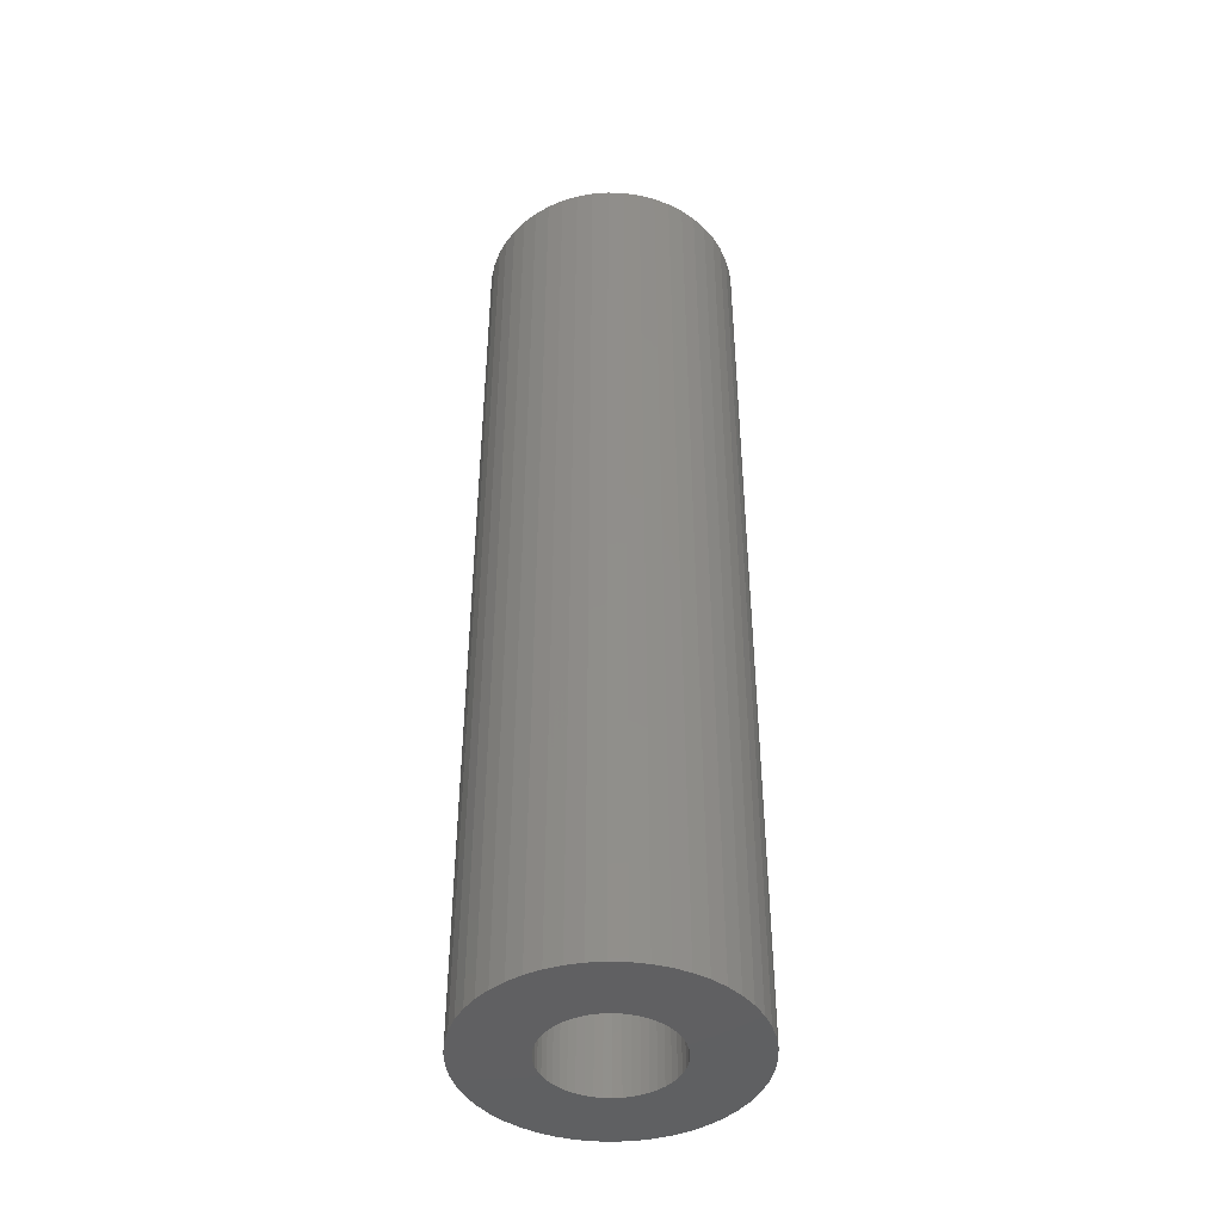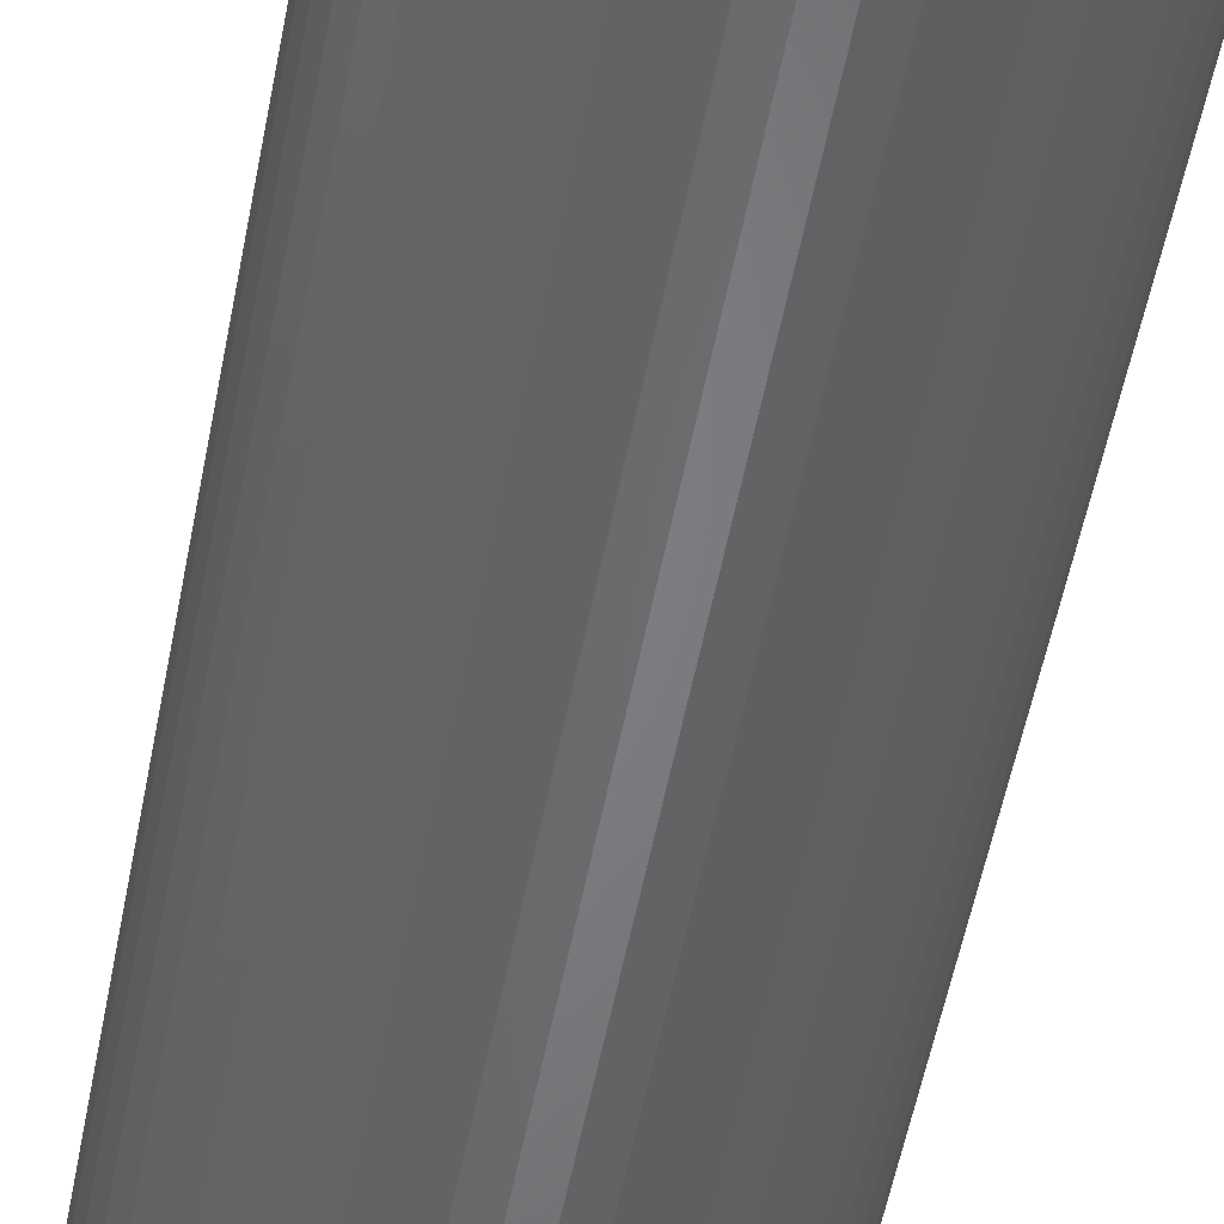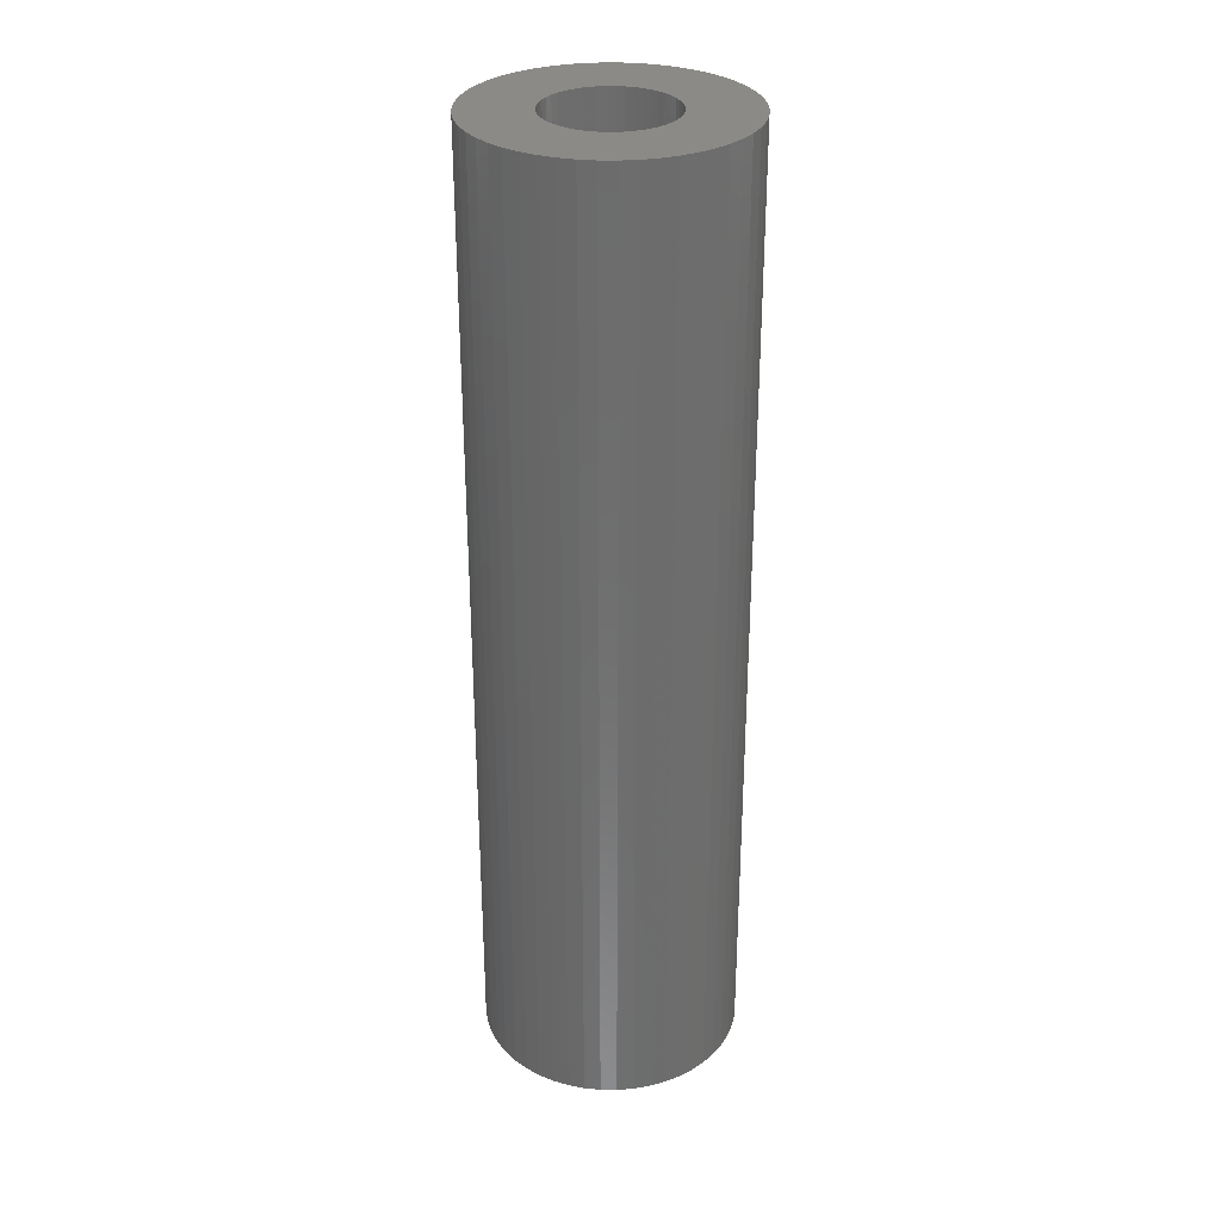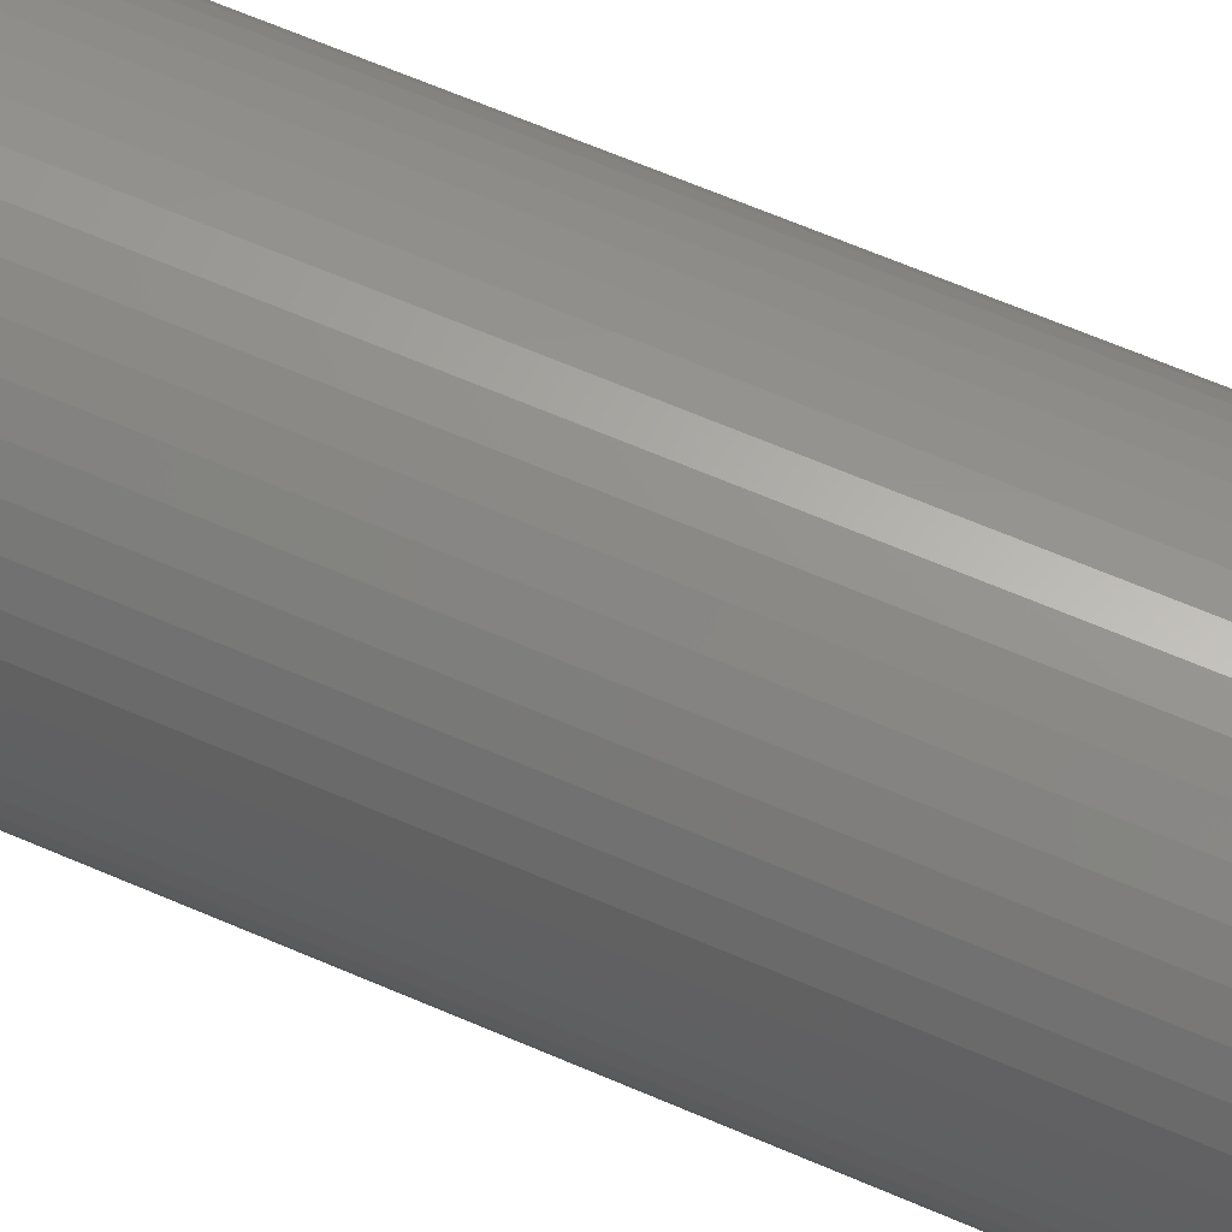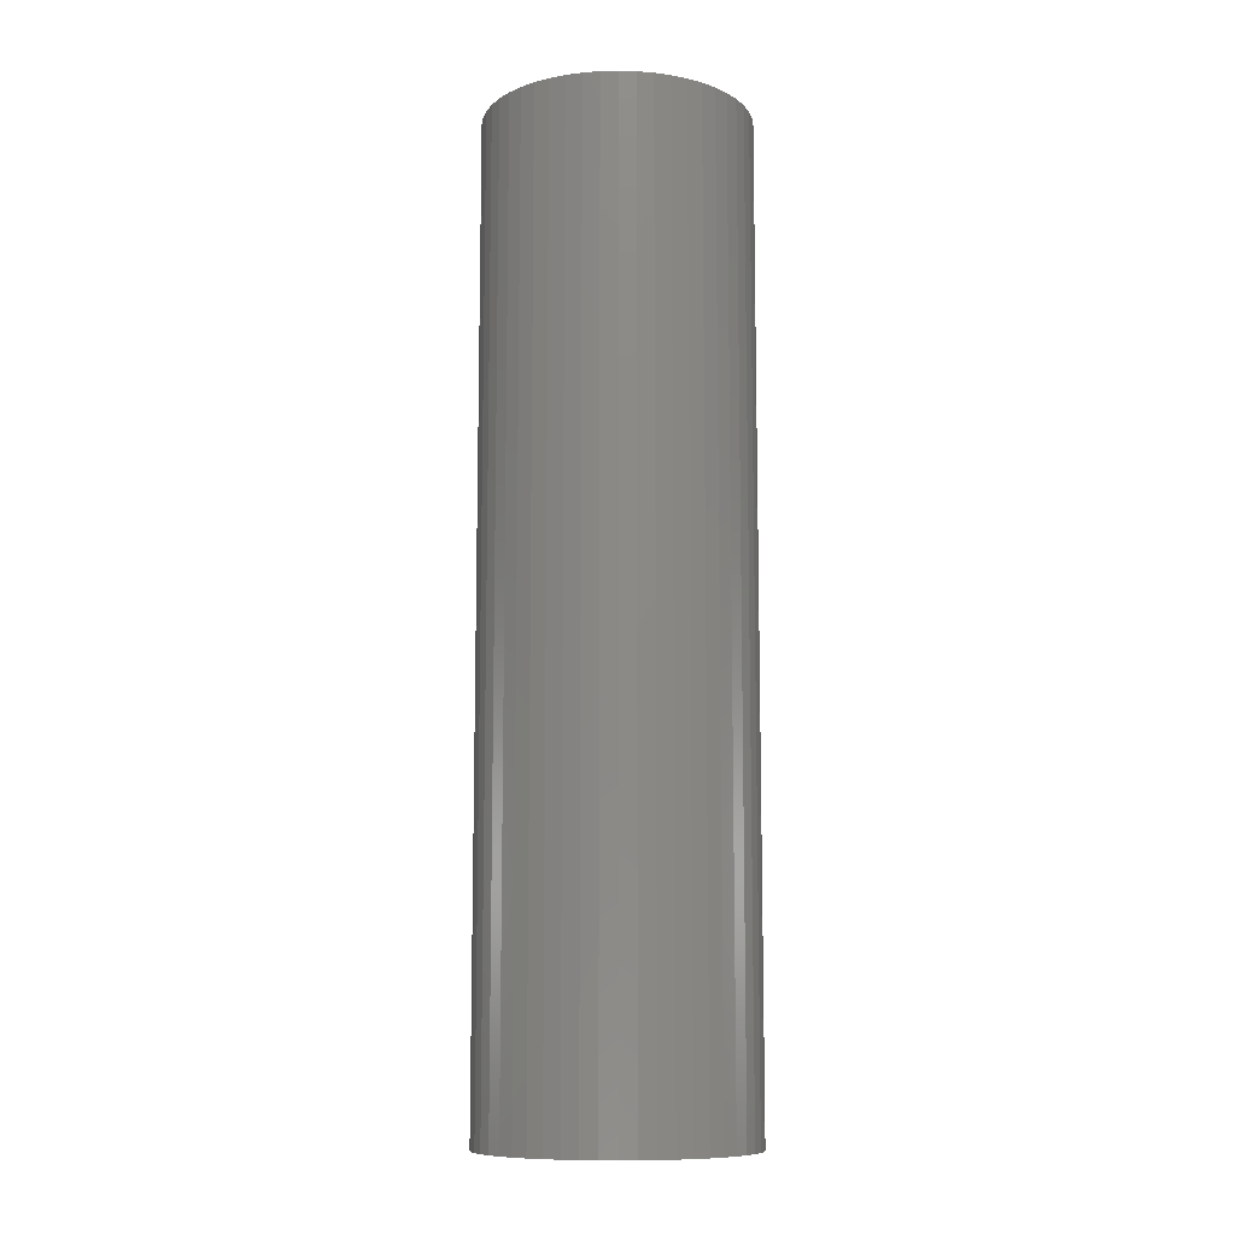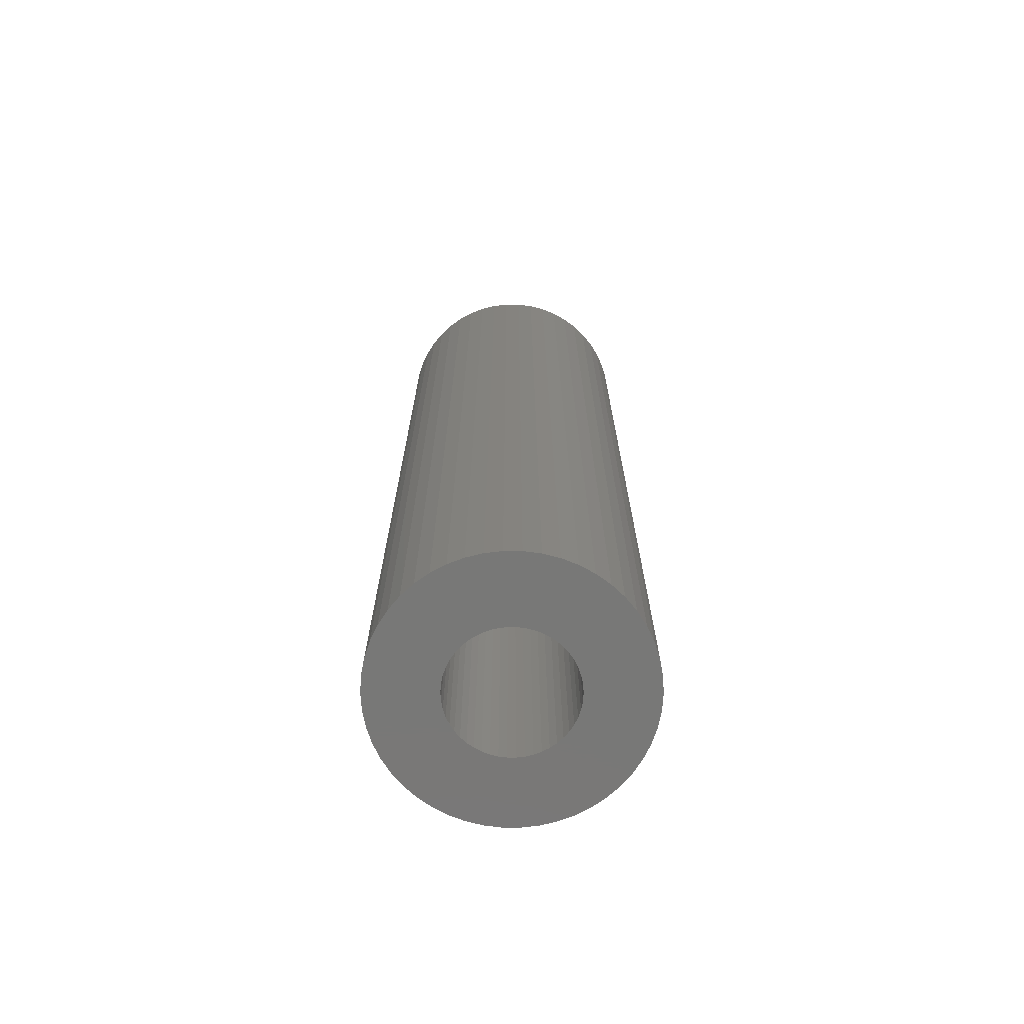
<metadata>
{"format":"stl","ext":"stl","renderer":"f3d","projection":"perspective","resolution":1024,"background":"white","views":[{"elev":-43.5,"azim":-81.5,"up":"+Z"},{"elev":-51.5,"azim":169.6,"up":"+Y"},{"elev":30.7,"azim":58.4,"up":"+Z"},{"elev":63.3,"azim":113.8,"up":"+Y"},{"elev":-10.2,"azim":154.5,"up":"+Z"},{"elev":-71.0,"azim":57.3,"up":"+Z"}]}
</metadata>
<code>
# stl→obj: 200 verts, 400 faces
v 9 0 33
v 8.929 1.128 -33
v 8.929 1.128 33
v 9 0 -33
v -9 0 -33
v -8.929 1.128 33
v -8.929 1.128 -33
v -9 0 33
v 0.5651 8.982 -33
v -0.5651 8.982 33
v 0.5651 8.982 33
v -0.5651 8.982 -33
v -0.5651 -8.982 -33
v 0.5651 -8.982 33
v -0.5651 -8.982 33
v 0.5651 -8.982 -33
v 6.561 6.161 -33
v 5.737 6.935 33
v 6.561 6.161 33
v 5.737 6.935 -33
v -5.737 6.935 -33
v -6.561 6.161 33
v -5.737 6.935 33
v -6.561 6.161 -33
v -2.781 8.56 -33
v -3.832 8.143 33
v -2.781 8.56 33
v -3.832 8.143 -33
v 8.368 -3.313 33
v 8.717 -2.238 -33
v 8.717 -2.238 33
v 8.368 -3.313 -33
v 8.368 3.313 33
v 7.887 4.336 -33
v 7.887 4.336 33
v 8.368 3.313 -33
v 8.717 2.238 -33
v 8.717 2.238 33
v 7.281 5.29 -33
v 7.281 5.29 33
v 3.832 8.143 -33
v 2.781 8.56 33
v 3.832 8.143 33
v 2.781 8.56 -33
v 1.686 8.841 33
v 1.686 8.841 -33
v 4.822 7.599 -33
v 4.822 7.599 33
v -8.368 3.313 -33
v -7.887 4.336 33
v -7.887 4.336 -33
v -8.368 3.313 33
v -8.717 2.238 -33
v -8.717 2.238 33
v -1.686 8.841 -33
v -1.686 8.841 33
v 1.686 -8.841 33
v 1.686 -8.841 -33
v -7.281 5.29 33
v -7.281 5.29 -33
v 4.25 0 33
v 4.216 0.5327 33
v 8.929 -1.128 33
v 4.116 1.057 33
v 4.216 -0.5327 33
v 3.952 1.565 33
v 3.724 2.047 33
v 4.116 -1.057 33
v 3.438 2.498 33
v 3.098 2.909 33
v 3.952 -1.565 33
v 2.709 3.275 33
v 7.887 -4.336 33
v 3.724 -2.047 33
v 2.277 3.588 33
v 1.81 3.846 33
v 1.313 4.042 33
v 0.7964 4.175 33
v 0.2669 4.242 33
v -0.2669 4.242 33
v -0.7964 4.175 33
v -1.313 4.042 33
v -1.81 3.846 33
v -2.277 3.588 33
v -4.822 7.599 33
v -2.709 3.275 33
v -3.098 2.909 33
v -3.438 2.498 33
v -3.724 2.047 33
v 7.281 -5.29 33
v 3.438 -2.498 33
v 6.561 -6.161 33
v 3.098 -2.909 33
v 5.737 -6.935 33
v 2.709 -3.275 33
v 4.822 -7.599 33
v 2.277 -3.588 33
v 3.832 -8.143 33
v 1.81 -3.846 33
v 2.781 -8.56 33
v 1.313 -4.042 33
v 0.7964 -4.175 33
v 0.2669 -4.242 33
v -0.2669 -4.242 33
v -0.7964 -4.175 33
v -1.686 -8.841 33
v -1.313 -4.042 33
v -2.781 -8.56 33
v -1.81 -3.846 33
v -3.832 -8.143 33
v -2.277 -3.588 33
v -4.822 -7.599 33
v -2.709 -3.275 33
v -5.737 -6.935 33
v -3.098 -2.909 33
v -6.561 -6.161 33
v -3.438 -2.498 33
v -7.281 -5.29 33
v -3.724 -2.047 33
v -7.887 -4.336 33
v -3.952 -1.565 33
v -8.368 -3.313 33
v -4.116 -1.057 33
v -8.717 -2.238 33
v -4.216 -0.5327 33
v -8.929 -1.128 33
v -4.25 0 33
v -3.952 1.565 33
v -4.116 1.057 33
v -4.216 0.5327 33
v -4.822 7.599 -33
v 8.929 -1.128 -33
v 7.281 -5.29 -33
v 6.561 -6.161 -33
v 7.887 -4.336 -33
v 4.25 0 -33
v 4.216 -0.5327 -33
v 4.116 -1.057 -33
v 4.216 0.5327 -33
v 3.952 -1.565 -33
v 3.724 -2.047 -33
v 4.116 1.057 -33
v 3.438 -2.498 -33
v 3.098 -2.909 -33
v 5.737 -6.935 -33
v 3.952 1.565 -33
v 2.709 -3.275 -33
v 4.822 -7.599 -33
v 3.724 2.047 -33
v 2.277 -3.588 -33
v 3.832 -8.143 -33
v 1.81 -3.846 -33
v 2.781 -8.56 -33
v 1.313 -4.042 -33
v 0.7964 -4.175 -33
v 0.2669 -4.242 -33
v -0.2669 -4.242 -33
v -0.7964 -4.175 -33
v -1.686 -8.841 -33
v -1.313 -4.042 -33
v -2.781 -8.56 -33
v -1.81 -3.846 -33
v -3.832 -8.143 -33
v -2.277 -3.588 -33
v -4.822 -7.599 -33
v -2.709 -3.275 -33
v -5.737 -6.935 -33
v -3.098 -2.909 -33
v -6.561 -6.161 -33
v -3.438 -2.498 -33
v -7.281 -5.29 -33
v -3.724 -2.047 -33
v -7.887 -4.336 -33
v 3.438 2.498 -33
v 3.098 2.909 -33
v 2.709 3.275 -33
v 2.277 3.588 -33
v 1.81 3.846 -33
v 1.313 4.042 -33
v 0.7964 4.175 -33
v 0.2669 4.242 -33
v -0.2669 4.242 -33
v -0.7964 4.175 -33
v -1.313 4.042 -33
v -1.81 3.846 -33
v -2.277 3.588 -33
v -2.709 3.275 -33
v -3.098 2.909 -33
v -3.438 2.498 -33
v -3.724 2.047 -33
v -3.952 1.565 -33
v -4.116 1.057 -33
v -4.216 0.5327 -33
v -4.25 0 -33
v -3.952 -1.565 -33
v -8.368 -3.313 -33
v -4.116 -1.057 -33
v -8.717 -2.238 -33
v -4.216 -0.5327 -33
v -8.929 -1.128 -33
f 1 2 3
f 2 1 4
f 5 6 7
f 6 5 8
f 9 10 11
f 10 9 12
f 13 14 15
f 14 13 16
f 17 18 19
f 18 17 20
f 21 22 23
f 22 21 24
f 25 26 27
f 26 25 28
f 29 30 31
f 30 29 32
f 33 34 35
f 34 33 36
f 3 37 38
f 37 3 2
f 35 39 40
f 39 35 34
f 41 42 43
f 42 41 44
f 44 45 42
f 45 44 46
f 47 43 48
f 43 47 41
f 49 50 51
f 50 49 52
f 53 52 49
f 52 53 54
f 55 27 56
f 27 55 25
f 16 57 14
f 57 16 58
f 38 36 33
f 36 38 37
f 40 17 19
f 17 40 39
f 46 11 45
f 11 46 9
f 20 48 18
f 48 20 47
f 51 59 60
f 59 51 50
f 60 22 24
f 22 60 59
f 7 54 53
f 54 7 6
f 61 1 3
f 62 3 38
f 1 61 63
f 64 38 33
f 65 63 61
f 66 33 35
f 63 65 31
f 67 35 40
f 68 31 65
f 69 40 19
f 31 68 29
f 70 19 18
f 71 29 68
f 72 18 48
f 29 71 73
f 74 73 71
f 3 62 61
f 38 64 62
f 33 66 64
f 75 48 43
f 35 67 66
f 40 69 67
f 19 70 69
f 76 43 42
f 18 72 70
f 48 75 72
f 43 76 75
f 77 42 45
f 42 77 76
f 45 78 77
f 11 78 45
f 11 79 78
f 11 80 79
f 10 80 11
f 10 81 80
f 56 81 10
f 81 56 82
f 27 82 56
f 82 27 83
f 26 83 27
f 83 26 84
f 85 84 26
f 84 85 86
f 23 86 85
f 86 23 87
f 22 87 23
f 87 22 88
f 59 88 22
f 88 59 89
f 50 89 59
f 73 74 90
f 91 90 74
f 90 91 92
f 93 92 91
f 92 93 94
f 95 94 93
f 94 95 96
f 97 96 95
f 96 97 98
f 99 98 97
f 98 99 100
f 101 100 99
f 100 101 57
f 102 57 101
f 102 14 57
f 103 14 102
f 104 14 103
f 104 15 14
f 105 15 104
f 106 105 107
f 105 106 15
f 108 107 109
f 110 109 111
f 112 111 113
f 107 108 106
f 114 113 115
f 116 115 117
f 118 117 119
f 109 110 108
f 120 119 121
f 122 121 123
f 124 123 125
f 126 125 127
f 89 50 128
f 111 112 110
f 52 128 50
f 113 114 112
f 128 52 129
f 115 116 114
f 54 129 52
f 117 118 116
f 129 54 130
f 119 120 118
f 6 130 54
f 121 122 120
f 130 6 127
f 123 124 122
f 8 127 6
f 125 126 124
f 127 8 126
f 28 85 26
f 85 28 131
f 131 23 85
f 23 131 21
f 12 56 10
f 56 12 55
f 63 4 1
f 4 63 132
f 92 133 90
f 133 92 134
f 73 32 29
f 32 73 135
f 31 132 63
f 132 31 30
f 136 4 132
f 137 132 30
f 4 136 2
f 138 30 32
f 139 2 136
f 140 32 135
f 2 139 37
f 141 135 133
f 142 37 139
f 143 133 134
f 37 142 36
f 144 134 145
f 146 36 142
f 147 145 148
f 36 146 34
f 149 34 146
f 132 137 136
f 30 138 137
f 32 140 138
f 150 148 151
f 135 141 140
f 133 143 141
f 134 144 143
f 152 151 153
f 145 147 144
f 148 150 147
f 151 152 150
f 154 153 58
f 153 154 152
f 58 155 154
f 16 155 58
f 16 156 155
f 16 157 156
f 13 157 16
f 13 158 157
f 159 158 13
f 158 159 160
f 161 160 159
f 160 161 162
f 163 162 161
f 162 163 164
f 165 164 163
f 164 165 166
f 167 166 165
f 166 167 168
f 169 168 167
f 168 169 170
f 171 170 169
f 170 171 172
f 173 172 171
f 34 149 39
f 174 39 149
f 39 174 17
f 175 17 174
f 17 175 20
f 176 20 175
f 20 176 47
f 177 47 176
f 47 177 41
f 178 41 177
f 41 178 44
f 179 44 178
f 44 179 46
f 180 46 179
f 180 9 46
f 181 9 180
f 182 9 181
f 182 12 9
f 183 12 182
f 55 183 184
f 183 55 12
f 25 184 185
f 28 185 186
f 131 186 187
f 184 25 55
f 21 187 188
f 24 188 189
f 60 189 190
f 185 28 25
f 51 190 191
f 49 191 192
f 53 192 193
f 7 193 194
f 172 173 195
f 186 131 28
f 196 195 173
f 187 21 131
f 195 196 197
f 188 24 21
f 198 197 196
f 189 60 24
f 197 198 199
f 190 51 60
f 200 199 198
f 191 49 51
f 199 200 194
f 192 53 49
f 5 194 200
f 193 7 53
f 194 5 7
f 151 96 98
f 96 151 148
f 145 92 94
f 92 145 134
f 90 135 73
f 135 90 133
f 161 106 108
f 106 161 159
f 169 118 171
f 118 169 116
f 171 120 173
f 120 171 118
f 196 124 198
f 124 196 122
f 153 98 100
f 98 153 151
f 58 100 57
f 100 58 153
f 159 15 106
f 15 159 13
f 163 108 110
f 108 163 161
f 169 114 116
f 114 169 167
f 173 122 196
f 122 173 120
f 198 126 200
f 126 198 124
f 200 8 5
f 8 200 126
f 148 94 96
f 94 148 145
f 165 110 112
f 110 165 163
f 167 112 114
f 112 167 165
f 129 191 128
f 191 129 192
f 149 69 174
f 69 149 67
f 179 76 77
f 76 179 178
f 185 82 83
f 82 185 184
f 128 190 89
f 190 128 191
f 138 65 137
f 65 138 68
f 177 72 75
f 72 177 176
f 88 188 87
f 188 88 189
f 186 83 84
f 83 186 185
f 183 80 81
f 80 183 182
f 136 62 139
f 62 136 61
f 140 68 138
f 68 140 71
f 147 97 95
f 97 147 150
f 176 70 72
f 70 176 175
f 174 70 175
f 70 174 69
f 182 79 80
f 79 182 181
f 180 77 78
f 77 180 179
f 178 75 76
f 75 178 177
f 127 193 130
f 193 127 194
f 89 189 88
f 189 89 190
f 184 81 82
f 81 184 183
f 187 84 86
f 84 187 186
f 188 86 87
f 86 188 187
f 137 61 136
f 61 137 65
f 143 74 141
f 74 143 91
f 155 103 102
f 103 155 156
f 144 95 93
f 95 144 147
f 146 67 149
f 67 146 66
f 142 66 146
f 66 142 64
f 139 64 142
f 64 139 62
f 181 78 79
f 78 181 180
f 130 192 129
f 192 130 193
f 141 71 140
f 71 141 74
f 158 107 105
f 107 158 160
f 157 105 104
f 105 157 158
f 125 194 127
f 194 125 199
f 123 199 125
f 199 123 197
f 117 172 119
f 172 117 170
f 119 195 121
f 195 119 172
f 154 102 101
f 102 154 155
f 150 99 97
f 99 150 152
f 164 113 111
f 113 164 166
f 160 109 107
f 109 160 162
f 156 104 103
f 104 156 157
f 115 170 117
f 170 115 168
f 166 115 113
f 115 166 168
f 144 91 143
f 91 144 93
f 162 111 109
f 111 162 164
f 121 197 123
f 197 121 195
f 152 101 99
f 101 152 154

</code>
